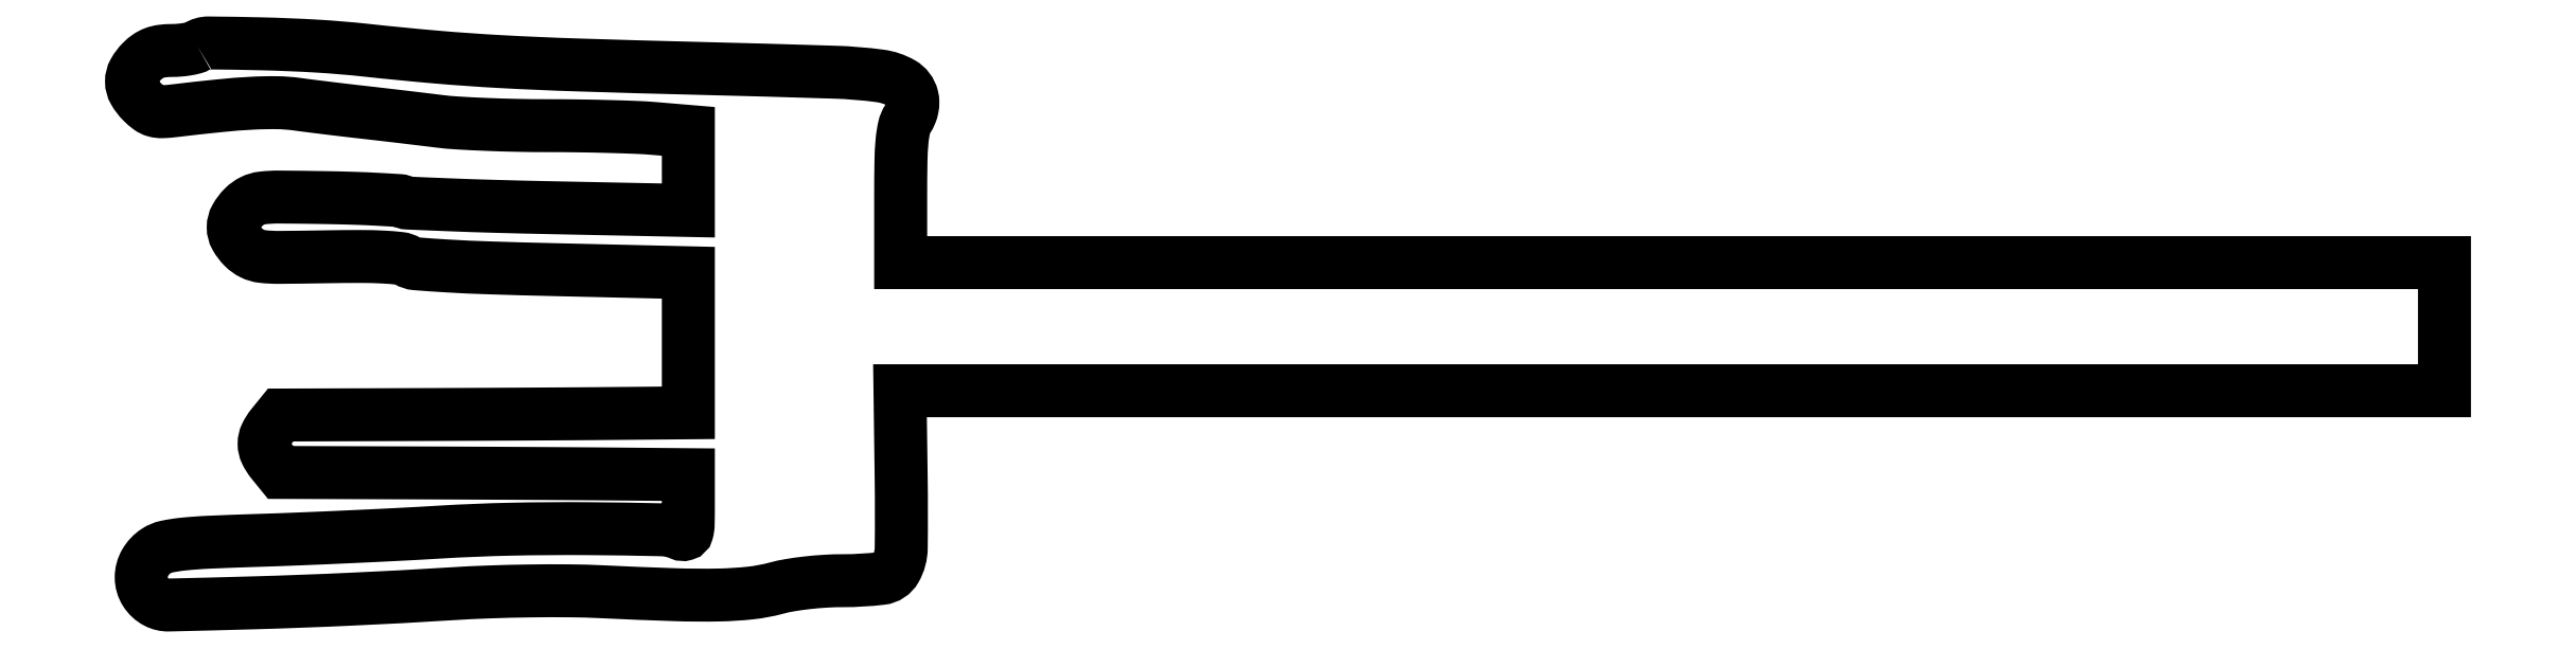
<metadata>
{"format":"dxf","ext":"dxf","renderer":"ezdxf+matplotlib","layout":"modelspace","background":"white","min_lineweight":24,"dpi":150}
</metadata>
<code>
0
SECTION
2
ENTITIES
0
POLYLINE
8
0
66
1
70
1
0
VERTEX
8
0
10
15
20
127
42
-0.07973
0
VERTEX
8
0
10
14.14
20
126.6
42
-0.021
0
VERTEX
8
0
10
12.68
20
126.3
42
-0.02077
0
VERTEX
8
0
10
10.96
20
126.1
42
-0.01998
0
VERTEX
8
0
10
9.205
20
126
42
0.02986
0
VERTEX
8
0
10
7.02
20
125.9
42
0.05702
0
VERTEX
8
0
10
5.313
20
125.5
42
0.06307
0
VERTEX
8
0
10
3.858
20
124.7
42
0.0457
0
VERTEX
8
0
10
2.455
20
123.5
42
0.06864
0
VERTEX
8
0
10
0.6975
20
121.2
42
0.1311
0
VERTEX
8
0
10
0.1219
20
119
42
0.1291
0
VERTEX
8
0
10
0.7401
20
116.7
42
0.06552
0
VERTEX
8
0
10
2.548
20
114.4
42
0.0366
0
VERTEX
8
0
10
4.119
20
113
42
0.09323
0
VERTEX
8
0
10
5.466
20
112.3
42
0.07711
0
VERTEX
8
0
10
7.113
20
112.2
42
0.01964
0
VERTEX
8
0
10
9.798
20
112.4
42
-0.004442
0
VERTEX
8
0
10
20.09
20
113.5
42
-0.01195
0
VERTEX
8
0
10
27.42
20
114.1
42
-0.01661
0
VERTEX
8
0
10
32.99
20
114.2
42
-0.03086
0
VERTEX
8
0
10
37.5
20
113.9
42
0.002553
0
VERTEX
8
0
10
40.43
20
113.5
42
0.001065
0
VERTEX
8
0
10
44.38
20
113
42
0.001054
0
VERTEX
8
0
10
48.62
20
112.5
42
0.001365
0
VERTEX
8
0
10
52.5
20
112
42
-0.000891
0
VERTEX
8
0
10
56.53
20
111.6
42
-0.000567
0
VERTEX
8
0
10
61.22
20
111
42
-0.000569
0
VERTEX
8
0
10
65.82
20
110.5
42
-0.001058
0
VERTEX
8
0
10
69.55
20
110
42
0.01599
0
VERTEX
8
0
10
73.74
20
109.6
42
0.004895
0
VERTEX
8
0
10
80.1
20
109.3
42
0.004893
0
VERTEX
8
0
10
87.23
20
109.1
42
0.005337
0
VERTEX
8
0
10
94.15
20
109
42
-0.003443
0
VERTEX
8
0
10
101
20
109
42
-0.003238
0
VERTEX
8
0
10
108.1
20
108.8
42
-0.00322
0
VERTEX
8
0
10
114.3
20
108.6
42
-0.01118
0
VERTEX
8
0
10
118.3
20
108.4
42
0
0
VERTEX
8
0
10
126
20
107.7
42
0
0
VERTEX
8
0
10
126
20
98.75
42
0
0
VERTEX
8
0
10
126
20
89.8
42
0
0
VERTEX
8
0
10
94.33
20
90.45
42
-0.001914
0
VERTEX
8
0
10
82.11
20
90.74
42
-0.003031
0
VERTEX
8
0
10
71.65
20
91.1
42
-0.000721
0
VERTEX
8
0
10
62.5
20
91.48
42
-0.1287
0
VERTEX
8
0
10
61.58
20
91.76
42
0.1234
0
VERTEX
8
0
10
60.72
20
92.04
42
0.002411
0
VERTEX
8
0
10
56.03
20
92.32
42
0.005633
0
VERTEX
8
0
10
50.52
20
92.55
42
0.00373
0
VERTEX
8
0
10
44.2
20
92.71
42
0.002247
0
VERTEX
8
0
10
33.54
20
92.84
42
0.03083
0
VERTEX
8
0
10
29.68
20
92.64
42
0.08755
0
VERTEX
8
0
10
27.42
20
91.96
42
0.08038
0
VERTEX
8
0
10
25.45
20
90.54
42
0.06838
0
VERTEX
8
0
10
23.71
20
88.24
42
0.1285
0
VERTEX
8
0
10
23.12
20
86
42
0.1287
0
VERTEX
8
0
10
23.7
20
83.77
42
0.06877
0
VERTEX
8
0
10
25.44
20
81.47
42
0.08103
0
VERTEX
8
0
10
27.4
20
80.06
42
0.08714
0
VERTEX
8
0
10
29.67
20
79.39
42
0.03069
0
VERTEX
8
0
10
33.54
20
79.18
42
0.002248
0
VERTEX
8
0
10
44.19
20
79.32
42
-0.004338
0
VERTEX
8
0
10
51.9
20
79.39
42
-0.01297
0
VERTEX
8
0
10
57.17
20
79.25
42
-0.01542
0
VERTEX
8
0
10
60.83
20
78.95
42
-0.1103
0
VERTEX
8
0
10
62.5
20
78.37
42
0.1186
0
VERTEX
8
0
10
64.4
20
77.74
42
0.005342
0
VERTEX
8
0
10
71.33
20
77.26
42
0.006816
0
VERTEX
8
0
10
81
20
76.81
42
0.002233
0
VERTEX
8
0
10
95.25
20
76.42
42
0
0
VERTEX
8
0
10
126
20
75.7
42
0
0
VERTEX
8
0
10
126
20
59.85
42
0
0
VERTEX
8
0
10
126
20
44
42
0
0
VERTEX
8
0
10
108.8
20
43.85
42
-0.000637
0
VERTEX
8
0
10
100.2
20
43.78
42
-0.000239
0
VERTEX
8
0
10
88.1
20
43.71
42
-0.000237
0
VERTEX
8
0
10
74.97
20
43.64
42
-0.000287
0
VERTEX
8
0
10
62.66
20
43.6
42
0
0
VERTEX
8
0
10
33.83
20
43.5
42
0
0
VERTEX
8
0
10
31.91
20
41.14
42
0.05844
0
VERTEX
8
0
10
30.55
20
38.98
42
0.1123
0
VERTEX
8
0
10
30.1
20
37
42
0.1123
0
VERTEX
8
0
10
30.55
20
35.02
42
0.05844
0
VERTEX
8
0
10
31.91
20
32.86
42
0
0
VERTEX
8
0
10
33.83
20
30.5
42
0
0
VERTEX
8
0
10
62.66
20
30.4
42
-0.000287
0
VERTEX
8
0
10
74.97
20
30.36
42
-0.000237
0
VERTEX
8
0
10
88.1
20
30.29
42
-0.000239
0
VERTEX
8
0
10
100.2
20
30.22
42
-0.000637
0
VERTEX
8
0
10
108.8
20
30.15
42
0
0
VERTEX
8
0
10
126
20
30
42
0
0
VERTEX
8
0
10
126
20
22.89
42
-0.005389
0
VERTEX
8
0
10
126
20
18.69
42
-0.06215
0
VERTEX
8
0
10
125.7
20
17.07
42
-0.2594
0
VERTEX
8
0
10
125.2
20
16.5
42
-0.178
0
VERTEX
8
0
10
124.2
20
16.57
42
0.09944
0
VERTEX
8
0
10
120
20
17.52
42
0.003705
0
VERTEX
8
0
10
103.5
20
17.77
42
0.00737
0
VERTEX
8
0
10
85.84
20
17.65
42
0.009596
0
VERTEX
8
0
10
69.7
20
16.99
42
-0.00227
0
VERTEX
8
0
10
60.48
20
16.48
42
-0.001316
0
VERTEX
8
0
10
49.4
20
15.95
42
-0.001315
0
VERTEX
8
0
10
38.28
20
15.47
42
-0.002213
0
VERTEX
8
0
10
28.94
20
15.13
42
0.002766
0
VERTEX
8
0
10
17.76
20
14.72
42
0.0151
0
VERTEX
8
0
10
11.72
20
14.27
42
0.02735
0
VERTEX
8
0
10
7.983
20
13.68
42
0.09217
0
VERTEX
8
0
10
5.707
20
12.73
42
0.1174
0
VERTEX
8
0
10
3.208
20
10.08
42
0.133
0
VERTEX
8
0
10
2.317
20
6.717
42
0.1391
0
VERTEX
8
0
10
3.257
20
3.473
42
0.1331
0
VERTEX
8
0
10
5.773
20
1.14
42
0.1272
0
VERTEX
8
0
10
8.527
20
0.4956
42
0.001376
0
VERTEX
8
0
10
28.06
20
0.9983
42
0.004491
0
VERTEX
8
0
10
49.6
20
1.806
42
0.003746
0
VERTEX
8
0
10
72.47
20
3.04
42
-0.006505
0
VERTEX
8
0
10
81.15
20
3.461
42
-0.005483
0
VERTEX
8
0
10
90.35
20
3.686
42
-0.005634
0
VERTEX
8
0
10
99.12
20
3.705
42
-0.009516
0
VERTEX
8
0
10
106.5
20
3.498
42
0.00337
0
VERTEX
8
0
10
122.9
20
2.833
42
0.01349
0
VERTEX
8
0
10
133
20
2.766
42
0.02193
0
VERTEX
8
0
10
140.1
20
3.22
42
0.0387
0
VERTEX
8
0
10
145.8
20
4.297
42
-0.02434
0
VERTEX
8
0
10
149
20
4.979
42
-0.01335
0
VERTEX
8
0
10
152.9
20
5.522
42
-0.01293
0
VERTEX
8
0
10
157
20
5.881
42
-0.01507
0
VERTEX
8
0
10
161
20
6
42
0.02958
0
VERTEX
8
0
10
169.6
20
6.514
42
0.2395
0
VERTEX
8
0
10
172.9
20
8.658
42
0.1257
0
VERTEX
8
0
10
174.1
20
13.37
42
0.006375
0
VERTEX
8
0
10
174.1
20
29.36
42
0
0
VERTEX
8
0
10
173.8
20
49
42
0
0
VERTEX
8
0
10
348.4
20
49
42
0
0
VERTEX
8
0
10
523
20
49
42
0
0
VERTEX
8
0
10
523
20
63.5
42
0
0
VERTEX
8
0
10
523
20
78
42
0
0
VERTEX
8
0
10
348.5
20
78
42
0
0
VERTEX
8
0
10
174
20
78
42
0
0
VERTEX
8
0
10
174
20
93.04
42
-0.004179
0
VERTEX
8
0
10
174.1
20
101
42
-0.01877
0
VERTEX
8
0
10
174.3
20
105.6
42
-0.03205
0
VERTEX
8
0
10
174.8
20
108.6
42
-0.09027
0
VERTEX
8
0
10
175.6
20
110.5
42
0.04749
0
VERTEX
8
0
10
176.2
20
111.7
42
0.04855
0
VERTEX
8
0
10
176.6
20
113
42
0.05034
0
VERTEX
8
0
10
176.7
20
114.3
42
0.0603
0
VERTEX
8
0
10
176.6
20
115.5
42
0.2041
0
VERTEX
8
0
10
174.2
20
118.6
42
0.09695
0
VERTEX
8
0
10
169.3
20
120.3
42
0.02543
0
VERTEX
8
0
10
159.1
20
121.1
42
0.001513
0
VERTEX
8
0
10
128
20
122
42
-0.001641
0
VERTEX
8
0
10
101
20
122.7
42
-0.005762
0
VERTEX
8
0
10
83.55
20
123.5
42
-0.007815
0
VERTEX
8
0
10
69.11
20
124.5
42
-0.005601
0
VERTEX
8
0
10
53
20
126.1
42
0.01249
0
VERTEX
8
0
10
41.98
20
127
42
0.008699
0
VERTEX
8
0
10
29.51
20
127.5
42
0.003735
0
VERTEX
8
0
10
17.53
20
127.7
42
0.1454
0
SEQEND
0
ENDSEC
0
EOF

</code>
